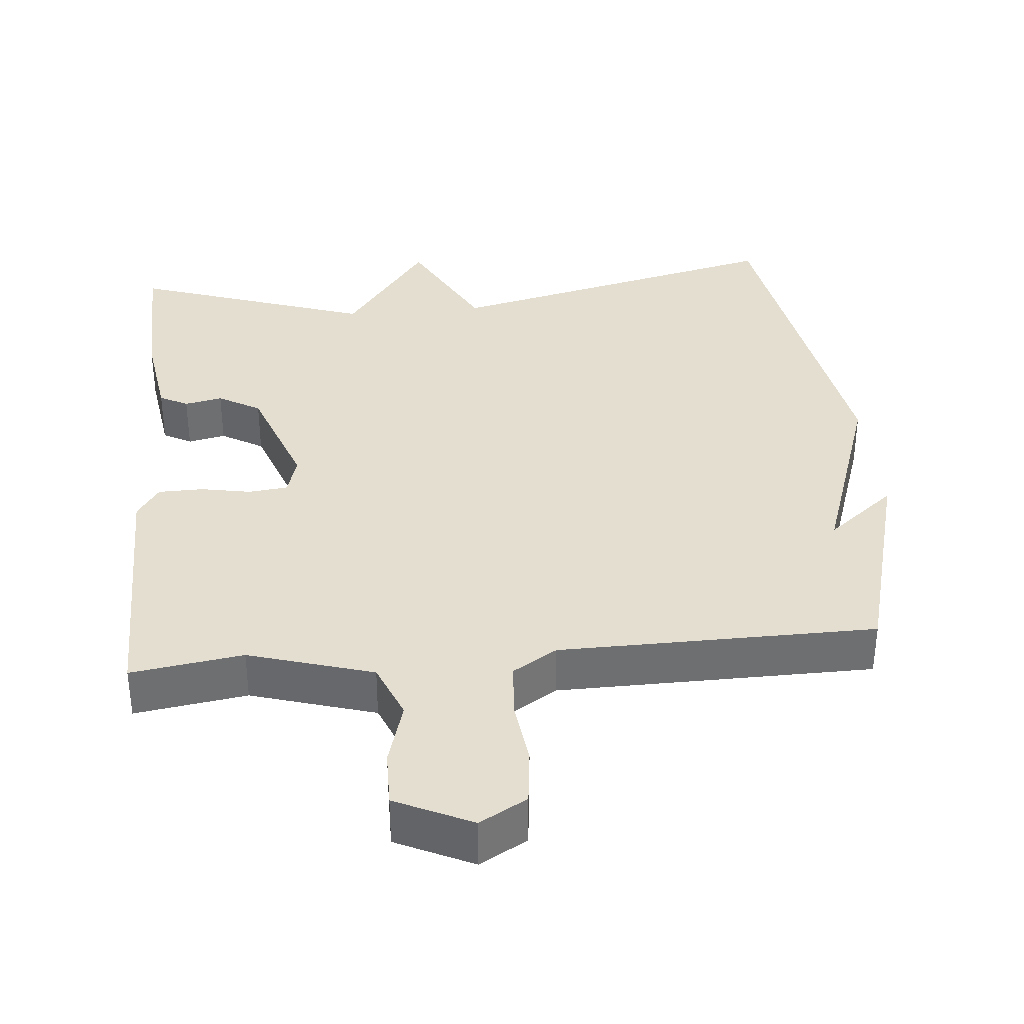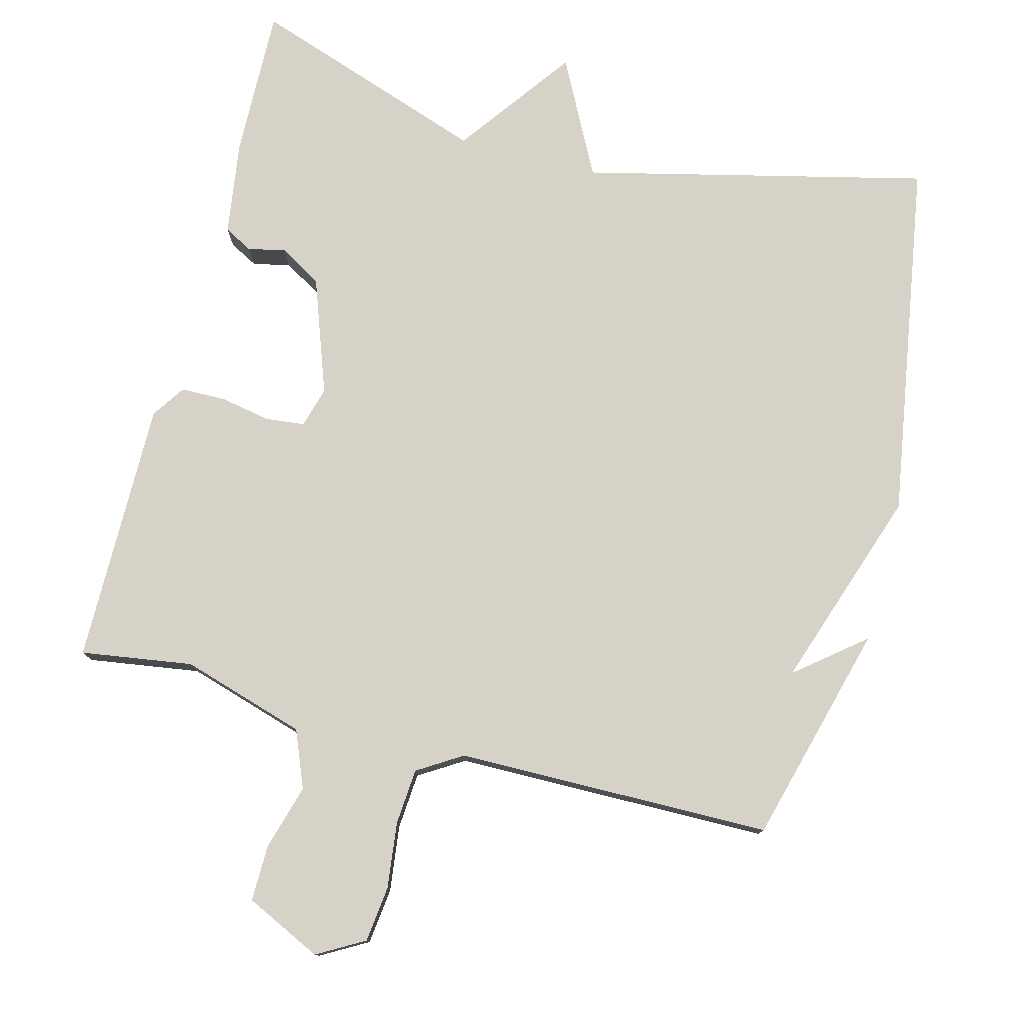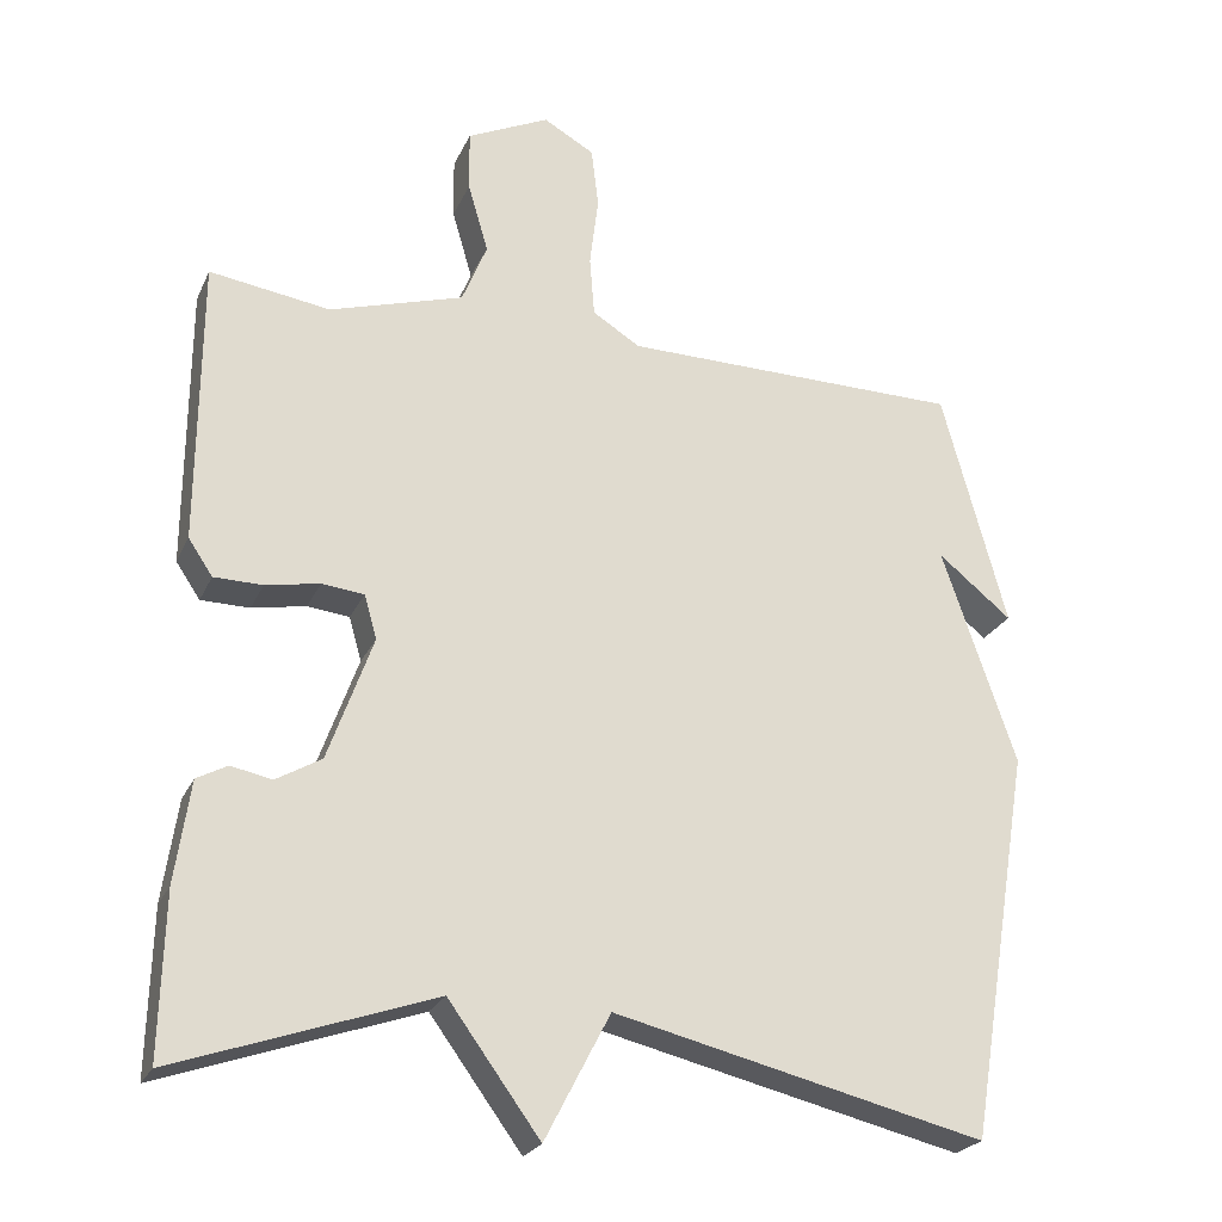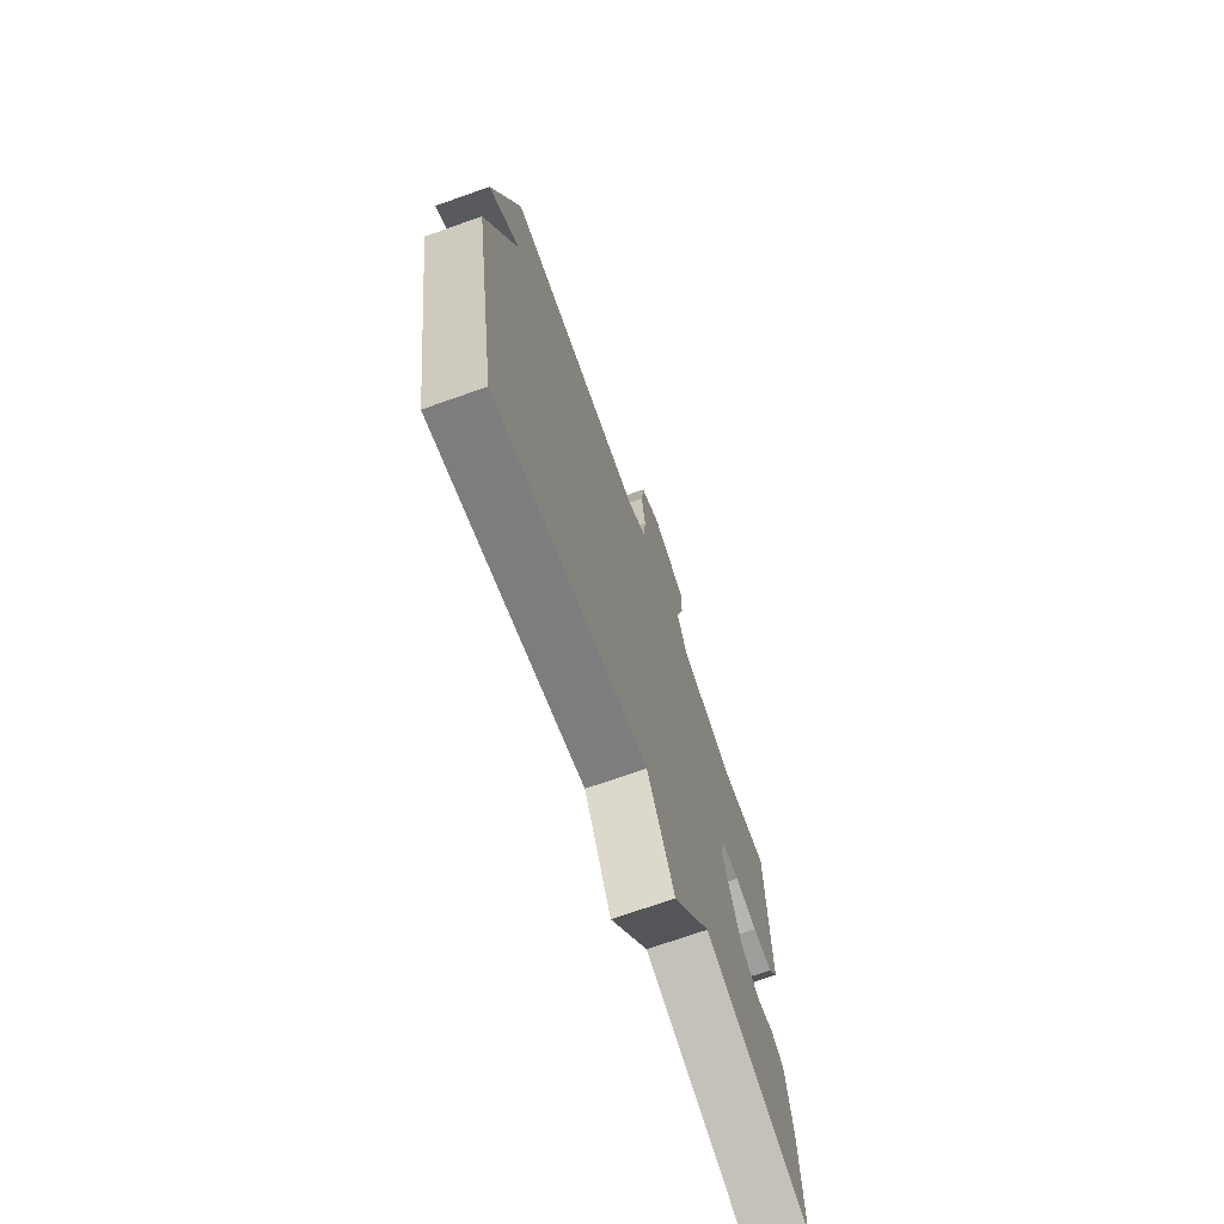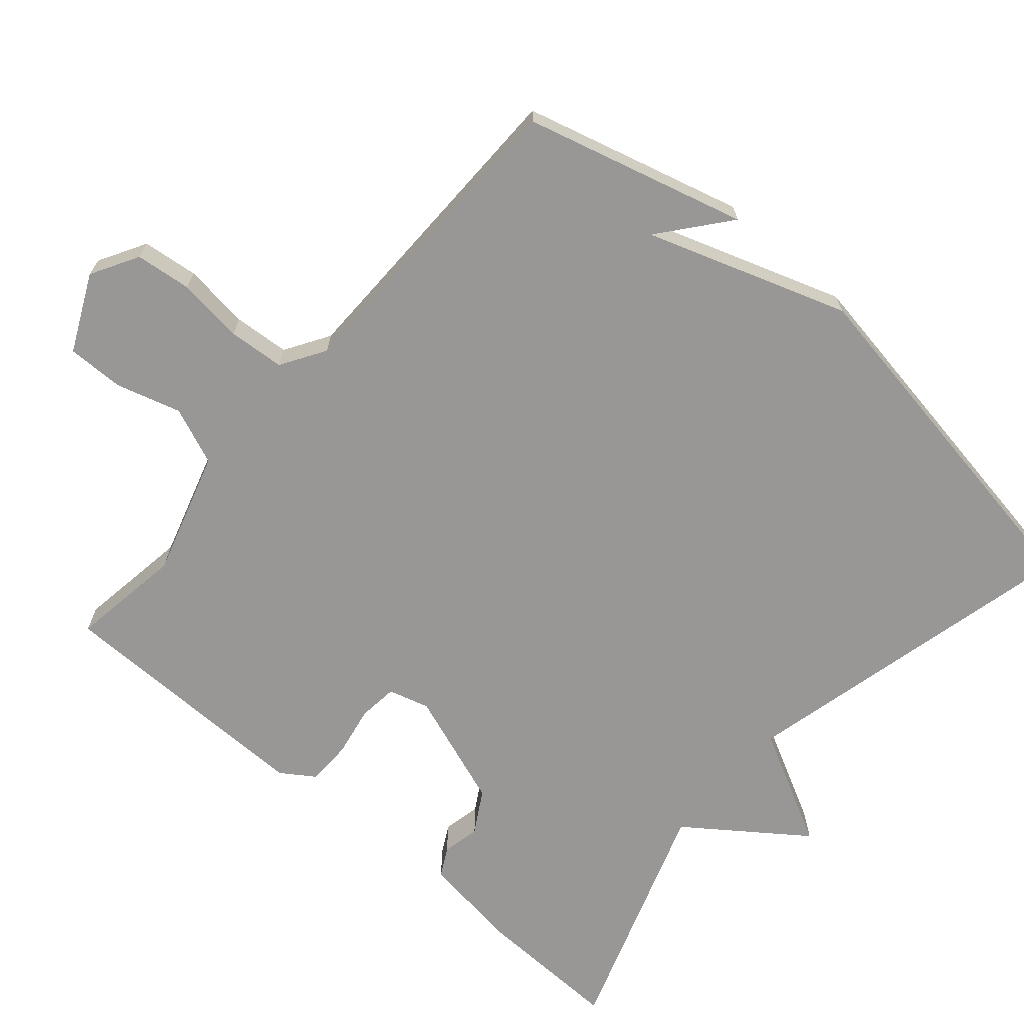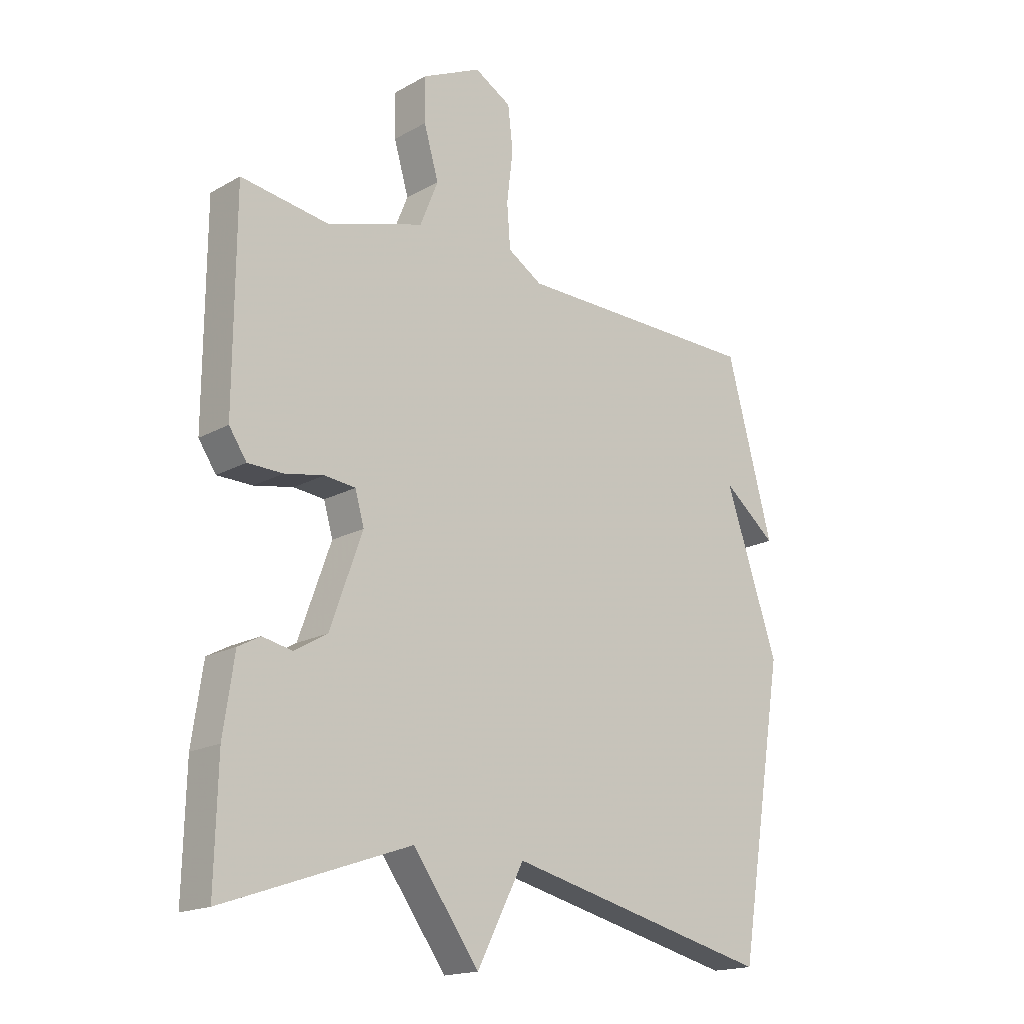
<metadata>
{"format":"obj","ext":"obj","renderer":"f3d","projection":"perspective","resolution":1024,"background":"white","views":[{"elev":35.8,"azim":-5.3,"up":"+Y"},{"elev":77.8,"azim":14.6,"up":"+Y"},{"elev":-24.1,"azim":-20.0,"up":"+Z"},{"elev":-71.5,"azim":109.5,"up":"+Z"},{"elev":-68.3,"azim":49.1,"up":"+Y"},{"elev":-17.6,"azim":-42.5,"up":"+Z"}]}
</metadata>
<code>
v 0.5 0.07 0.5
v 0.582 0.07 0.197
v 0.488 0.07 0.273
v 0.582 0.07 -0.003
v 0.5 0.07 -0.5
v 0.028 0.07 -0.387
v -0.055 0.07 -0.547
v -0.172 0.07 -0.387
v -0.5 0.07 -0.5
v -0.495 0.07 -0.293
v -0.476 0.07 -0.163
v -0.437 0.07 -0.142
v -0.385 0.07 -0.153
v -0.327 0.07 -0.119
v -0.27 0.07 0.04
v -0.286 0.07 0.096
v -0.34 0.07 0.102
v -0.409 0.07 0.089
v -0.471 0.07 0.09
v -0.502 0.07 0.136
v -0.5 0.07 0.5
v -0.346 0.07 0.477
v -0.175 0.07 0.529
v -0.143 0.07 0.608
v -0.169 0.07 0.697
v -0.17 0.07 0.775
v -0.065 0.07 0.825
v 0 0.07 0.788
v 0.009 0.07 0.711
v -0.002 0.07 0.62
v 0.004 0.07 0.543
v 0.065 0.07 0.505
v 0.5 0 0.5
v 0.582 0 0.197
v 0.488 0 0.273
v 0.582 0 -0.003
v 0.5 0 -0.5
v 0.028 0 -0.387
v -0.055 0 -0.547
v -0.172 0 -0.387
v -0.5 0 -0.5
v -0.495 0 -0.293
v -0.476 0 -0.163
v -0.437 0 -0.142
v -0.385 0 -0.153
v -0.327 0 -0.119
v -0.27 0 0.04
v -0.286 0 0.096
v -0.34 0 0.102
v -0.409 0 0.089
v -0.471 0 0.09
v -0.502 0 0.136
v -0.5 0 0.5
v -0.346 0 0.477
v -0.175 0 0.529
v -0.143 0 0.608
v -0.169 0 0.697
v -0.17 0 0.775
v -0.065 0 0.825
v 0 0 0.788
v 0.009 0 0.711
v -0.002 0 0.62
v 0.004 0 0.543
v 0.065 0 0.505
f 28 29 30
f 27 28 30
f 26 27 30
f 25 26 30
f 24 25 30
f 23 24 30 31
f 22 23 31 32
f 20 21 22
f 19 20 22
f 18 19 22
f 17 18 22
f 22 32 1
f 17 22 1
f 16 17 1
f 11 12 13
f 10 11 13
f 9 10 13
f 8 9 13
f 8 13 14
f 8 14 15
f 7 8 15
f 6 7 15
f 6 15 16
f 5 6 16
f 4 5 16
f 3 4 16
f 3 16 1
f 1 2 3
f 62 61 60
f 62 60 59
f 62 59 58
f 62 58 57
f 62 57 56
f 63 62 56 55
f 64 63 55 54
f 54 53 52
f 54 52 51
f 54 51 50
f 54 50 49
f 33 64 54
f 33 54 49
f 33 49 48
f 45 44 43
f 45 43 42
f 45 42 41
f 45 41 40
f 46 45 40
f 47 46 40
f 47 40 39
f 47 39 38
f 48 47 38
f 48 38 37
f 48 37 36
f 48 36 35
f 33 48 35
f 35 34 33
f 1 33 34 2
f 2 34 35 3
f 3 35 36 4
f 4 36 37 5
f 5 37 38 6
f 6 38 39 7
f 7 39 40 8
f 8 40 41 9
f 9 41 42 10
f 10 42 43 11
f 11 43 44 12
f 12 44 45 13
f 13 45 46 14
f 14 46 47 15
f 15 47 48 16
f 16 48 49 17
f 17 49 50 18
f 18 50 51 19
f 19 51 52 20
f 20 52 53 21
f 21 53 54 22
f 22 54 55 23
f 23 55 56 24
f 24 56 57 25
f 25 57 58 26
f 26 58 59 27
f 27 59 60 28
f 28 60 61 29
f 29 61 62 30
f 30 62 63 31
f 31 63 64 32
f 32 64 33 1

</code>
